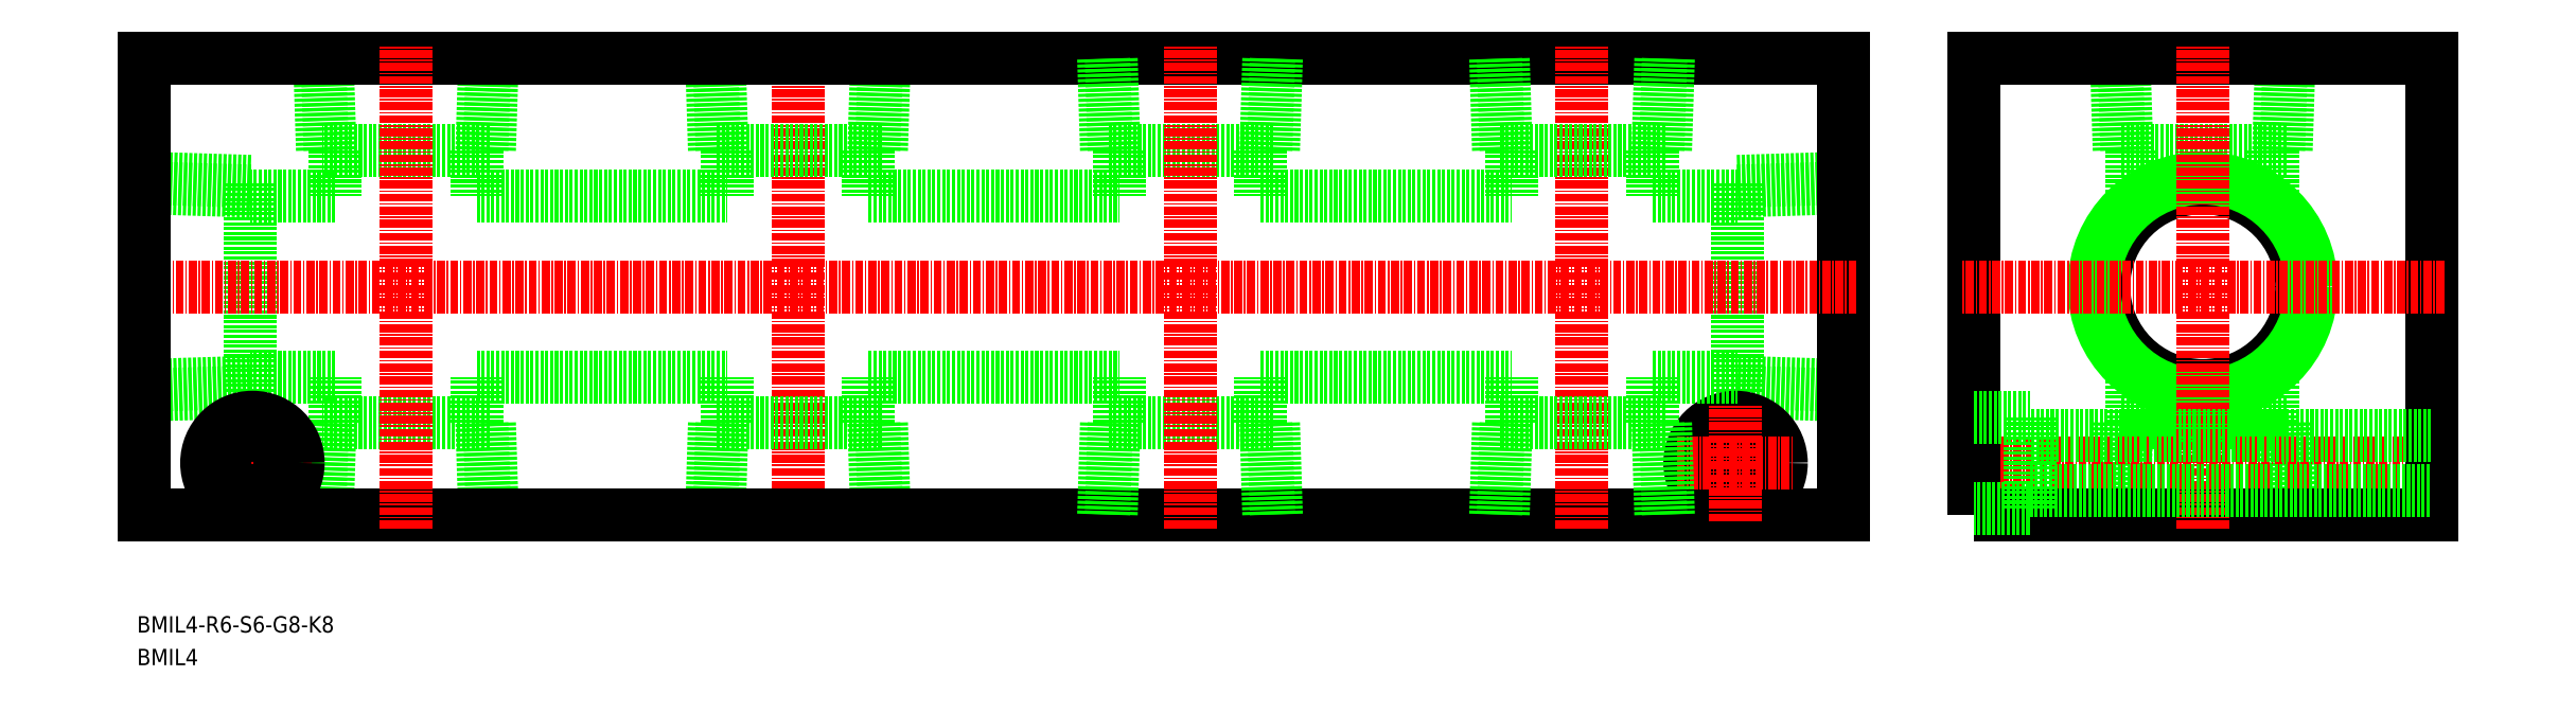
<metadata>
{"format":"dxf","ext":"dxf","renderer":"ezdxf+matplotlib","layout":"modelspace","background":"white","min_lineweight":24,"dpi":150}
</metadata>
<code>
0
SECTION
2
ENTITIES
0
TEXT
8
0
10
27.83
20
95.53
30
0
40
2.5
1
BMIL4-R6-S6-G8-K8
11
27.83
21
96.78
31
0
73
     2
0
TEXT
8
0
10
27.83
20
90.53
30
0
40
2.5
1
BMIL4
11
27.83
21
91.78
31
0
73
     2
0
LINE
8
0
10
139.8
20
134.7
30
0
11
178.2
21
134.7
31
0
0
LINE
8
0
10
139.8
20
162.3
30
0
11
178.2
21
162.3
31
0
0
LINE
8
CENTER
10
129
20
111.5
30
0
11
129
21
185.5
31
0
0
LINE
8
0
10
141.8
20
169.4
30
0
11
142.2
21
183.5
31
0
0
LINE
8
0
10
140.6
20
169.4
30
0
11
141.1
21
183.5
31
0
0
LINE
8
0
10
116.2
20
169.4
30
0
11
115.8
21
183.5
31
0
0
LINE
8
0
10
117.4
20
169.4
30
0
11
116.9
21
183.5
31
0
0
LINE
8
0
10
141.8
20
169.4
30
0
11
116.2
21
169.4
31
0
0
LINE
8
0
10
118.2
20
169.4
30
0
11
118.2
21
162.3
31
0
0
LINE
8
0
10
139.8
20
169.4
30
0
11
139.8
21
162.3
31
0
0
LINE
8
0
10
141.8
20
127.6
30
0
11
116.2
21
127.6
31
0
0
LINE
8
0
10
140.6
20
127.6
30
0
11
141.1
21
113.5
31
0
0
LINE
8
0
10
141.8
20
127.6
30
0
11
142.2
21
113.5
31
0
0
LINE
8
0
10
117.4
20
127.6
30
0
11
116.9
21
113.5
31
0
0
LINE
8
0
10
116.2
20
127.6
30
0
11
115.8
21
113.5
31
0
0
LINE
8
0
10
139.8
20
127.6
30
0
11
139.8
21
134.7
31
0
0
LINE
8
0
10
118.2
20
127.6
30
0
11
118.2
21
134.7
31
0
0
LINE
8
0
10
354.8
20
127.6
30
0
11
354.8
21
137.9
31
0
0
LINE
8
0
10
58.2
20
134.7
30
0
11
45.2
21
134.7
31
0
0
LINE
8
0
10
58.2
20
127.6
30
0
11
58.2
21
134.7
31
0
0
LINE
8
0
10
79.8
20
134.7
30
0
11
118.2
21
134.7
31
0
0
LINE
8
0
10
79.8
20
127.6
30
0
11
79.8
21
134.7
31
0
0
LINE
8
0
10
56.22
20
127.6
30
0
11
55.78
21
113.5
31
0
0
LINE
8
0
10
57.38
20
127.6
30
0
11
56.94
21
113.5
31
0
0
LINE
8
0
10
81.78
20
127.6
30
0
11
82.22
21
113.5
31
0
0
LINE
8
0
10
80.62
20
127.6
30
0
11
81.06
21
113.5
31
0
0
LINE
8
0
10
81.78
20
127.6
30
0
11
56.22
21
127.6
31
0
0
LINE
8
0
10
331.2
20
127.6
30
0
11
330.8
21
113.5
31
0
0
LINE
8
0
10
332.4
20
127.6
30
0
11
331.9
21
113.5
31
0
0
LINE
8
0
10
333.2
20
127.6
30
0
11
333.2
21
137.9
31
0
0
LINE
8
0
10
356.8
20
127.6
30
0
11
357.2
21
113.5
31
0
0
LINE
8
0
10
355.6
20
127.6
30
0
11
356.1
21
113.5
31
0
0
LINE
8
0
10
356.8
20
127.6
30
0
11
331.2
21
127.6
31
0
0
LINE
8
0
10
333.2
20
169.4
30
0
11
333.2
21
159.1
31
0
0
LINE
8
0
10
354.8
20
169.4
30
0
11
354.8
21
159.1
31
0
0
LINE
8
0
10
79.8
20
169.4
30
0
11
79.8
21
162.3
31
0
0
LINE
8
0
10
58.2
20
169.4
30
0
11
58.2
21
162.3
31
0
0
LINE
8
0
10
356.8
20
169.4
30
0
11
331.2
21
169.4
31
0
0
LINE
8
0
10
332.4
20
169.4
30
0
11
331.9
21
183.5
31
0
0
LINE
8
0
10
331.2
20
169.4
30
0
11
330.8
21
183.5
31
0
0
LINE
8
0
10
355.6
20
169.4
30
0
11
356.1
21
183.5
31
0
0
LINE
8
0
10
356.8
20
169.4
30
0
11
357.2
21
183.5
31
0
0
LINE
8
0
10
81.78
20
169.4
30
0
11
56.22
21
169.4
31
0
0
LINE
8
0
10
57.38
20
169.4
30
0
11
56.94
21
183.5
31
0
0
LINE
8
0
10
56.22
20
169.4
30
0
11
55.78
21
183.5
31
0
0
LINE
8
0
10
80.62
20
169.4
30
0
11
81.06
21
183.5
31
0
0
LINE
8
0
10
81.78
20
169.4
30
0
11
82.22
21
183.5
31
0
0
CIRCLE
8
0
10
344
20
148.5
30
0
40
15.15
0
CIRCLE
8
0
10
344
20
148.5
30
0
40
16.62
0
LINE
8
0
10
79.8
20
162.3
30
0
11
118.2
21
162.3
31
0
0
LINE
8
0
10
289
20
131.9
30
0
11
272.8
21
132.4
31
0
0
LINE
8
0
10
272.8
20
164.6
30
0
11
289
21
165.1
31
0
0
LINE
8
0
10
289
20
133.4
30
0
11
272.8
21
133.9
31
0
0
LINE
8
0
10
272.8
20
163.1
30
0
11
289
21
163.6
31
0
0
LINE
8
0
10
272.8
20
132.4
30
0
11
272.8
21
164.6
31
0
0
LINE
8
0
10
58.2
20
162.3
30
0
11
45.2
21
162.3
31
0
0
LINE
8
0
10
45.2
20
132.4
30
0
11
45.2
21
164.6
31
0
0
LINE
8
0
10
45.2
20
163.1
30
0
11
29
21
163.6
31
0
0
LINE
8
0
10
29
20
133.4
30
0
11
45.2
21
133.9
31
0
0
LINE
8
0
10
45.2
20
164.6
30
0
11
29
21
165.1
31
0
0
LINE
8
0
10
29
20
131.9
30
0
11
45.2
21
132.4
31
0
0
LINE
8
CENTER
10
307
20
121.5
30
0
11
381
21
121.5
31
0
0
LINE
8
0
10
289
20
113.5
30
0
11
29
21
113.5
31
0
0
LINE
8
0
10
29
20
183.5
30
0
11
289
21
183.5
31
0
0
LINE
8
CENTER
10
45.5
20
112.5
30
0
11
45.5
21
130.5
31
0
0
LINE
8
CENTER
10
69
20
111.5
30
0
11
69
21
185.5
31
0
0
LINE
8
CENTER
10
54.5
20
121.5
30
0
11
36.5
21
121.5
31
0
0
LINE
8
0
10
289
20
113.5
30
0
11
289
21
183.5
31
0
0
POLYLINE
8
0
66
     1
10
0
20
0
30
0
70
     1
0
VERTEX
8
0
10
309
20
113.5
30
0
0
VERTEX
8
0
10
379
20
113.5
30
0
0
VERTEX
8
0
10
379
20
183.5
30
0
0
VERTEX
8
0
10
309
20
183.5
30
0
0
SEQEND
8
0
0
LINE
8
CENTER
10
381
20
148.5
30
0
11
307
21
148.5
31
0
0
LINE
8
CENTER
10
344
20
111.5
30
0
11
344
21
185.5
31
0
0
LINE
8
CENTER
10
291
20
148.5
30
0
11
27
21
148.5
31
0
0
CIRCLE
8
0
10
45.5
20
121.5
30
0
40
4.25
0
CIRCLE
8
0
10
45.5
20
121.5
30
0
40
7
0
CIRCLE
8
0
10
272.5
20
121.5
30
0
40
7
0
CIRCLE
8
0
10
272.5
20
121.5
30
0
40
4.25
0
LINE
8
CENTER
10
263.5
20
121.5
30
0
11
281.5
21
121.5
31
0
0
LINE
8
CENTER
10
272.5
20
112.5
30
0
11
272.5
21
130.5
31
0
0
LINE
8
0
10
309
20
128.5
30
0
11
317.5
21
128.5
31
0
0
LINE
8
0
10
317.5
20
128.5
30
0
11
317.5
21
114.5
31
0
0
LINE
8
0
10
317.5
20
114.5
30
0
11
309
21
114.5
31
0
0
LINE
8
0
10
317.5
20
117.3
30
0
11
379
21
117.3
31
0
0
LINE
8
0
10
379
20
125.8
30
0
11
317.5
21
125.8
31
0
0
LINE
8
0
10
178.2
20
127.6
30
0
11
178.2
21
134.7
31
0
0
LINE
8
0
10
199.8
20
127.6
30
0
11
199.8
21
134.7
31
0
0
LINE
8
0
10
176.2
20
127.6
30
0
11
175.8
21
113.5
31
0
0
LINE
8
0
10
177.4
20
127.6
30
0
11
176.9
21
113.5
31
0
0
LINE
8
0
10
201.8
20
127.6
30
0
11
202.2
21
113.5
31
0
0
LINE
8
0
10
200.6
20
127.6
30
0
11
201.1
21
113.5
31
0
0
LINE
8
0
10
201.8
20
127.6
30
0
11
176.2
21
127.6
31
0
0
LINE
8
0
10
199.8
20
169.4
30
0
11
199.8
21
162.3
31
0
0
LINE
8
0
10
178.2
20
169.4
30
0
11
178.2
21
162.3
31
0
0
LINE
8
0
10
201.8
20
169.4
30
0
11
176.2
21
169.4
31
0
0
LINE
8
0
10
177.4
20
169.4
30
0
11
176.9
21
183.5
31
0
0
LINE
8
0
10
176.2
20
169.4
30
0
11
175.8
21
183.5
31
0
0
LINE
8
0
10
200.6
20
169.4
30
0
11
201.1
21
183.5
31
0
0
LINE
8
0
10
201.8
20
169.4
30
0
11
202.2
21
183.5
31
0
0
LINE
8
CENTER
10
189
20
111.5
30
0
11
189
21
185.5
31
0
0
LINE
8
0
10
199.8
20
162.3
30
0
11
238.2
21
162.3
31
0
0
LINE
8
0
10
199.8
20
134.7
30
0
11
238.2
21
134.7
31
0
0
LINE
8
CENTER
10
249
20
111.5
30
0
11
249
21
185.5
31
0
0
LINE
8
0
10
261.8
20
169.4
30
0
11
262.2
21
183.5
31
0
0
LINE
8
0
10
260.6
20
169.4
30
0
11
261.1
21
183.5
31
0
0
LINE
8
0
10
236.2
20
169.4
30
0
11
235.8
21
183.5
31
0
0
LINE
8
0
10
237.4
20
169.4
30
0
11
236.9
21
183.5
31
0
0
LINE
8
0
10
261.8
20
169.4
30
0
11
236.2
21
169.4
31
0
0
LINE
8
0
10
238.2
20
169.4
30
0
11
238.2
21
162.3
31
0
0
LINE
8
0
10
259.8
20
169.4
30
0
11
259.8
21
162.3
31
0
0
LINE
8
0
10
261.8
20
127.6
30
0
11
236.2
21
127.6
31
0
0
LINE
8
0
10
260.6
20
127.6
30
0
11
261.1
21
113.5
31
0
0
LINE
8
0
10
261.8
20
127.6
30
0
11
262.2
21
113.5
31
0
0
LINE
8
0
10
237.4
20
127.6
30
0
11
236.9
21
113.5
31
0
0
LINE
8
0
10
236.2
20
127.6
30
0
11
235.8
21
113.5
31
0
0
LINE
8
0
10
259.8
20
127.6
30
0
11
259.8
21
134.7
31
0
0
LINE
8
0
10
238.2
20
127.6
30
0
11
238.2
21
134.7
31
0
0
LINE
8
0
10
259.8
20
162.3
30
0
11
272.8
21
162.3
31
0
0
LINE
8
0
10
259.8
20
134.7
30
0
11
272.8
21
134.7
31
0
0
LINE
8
0
10
29
20
183.5
30
0
11
29
21
113.5
31
0
0
ENDSEC
0
EOF

</code>
